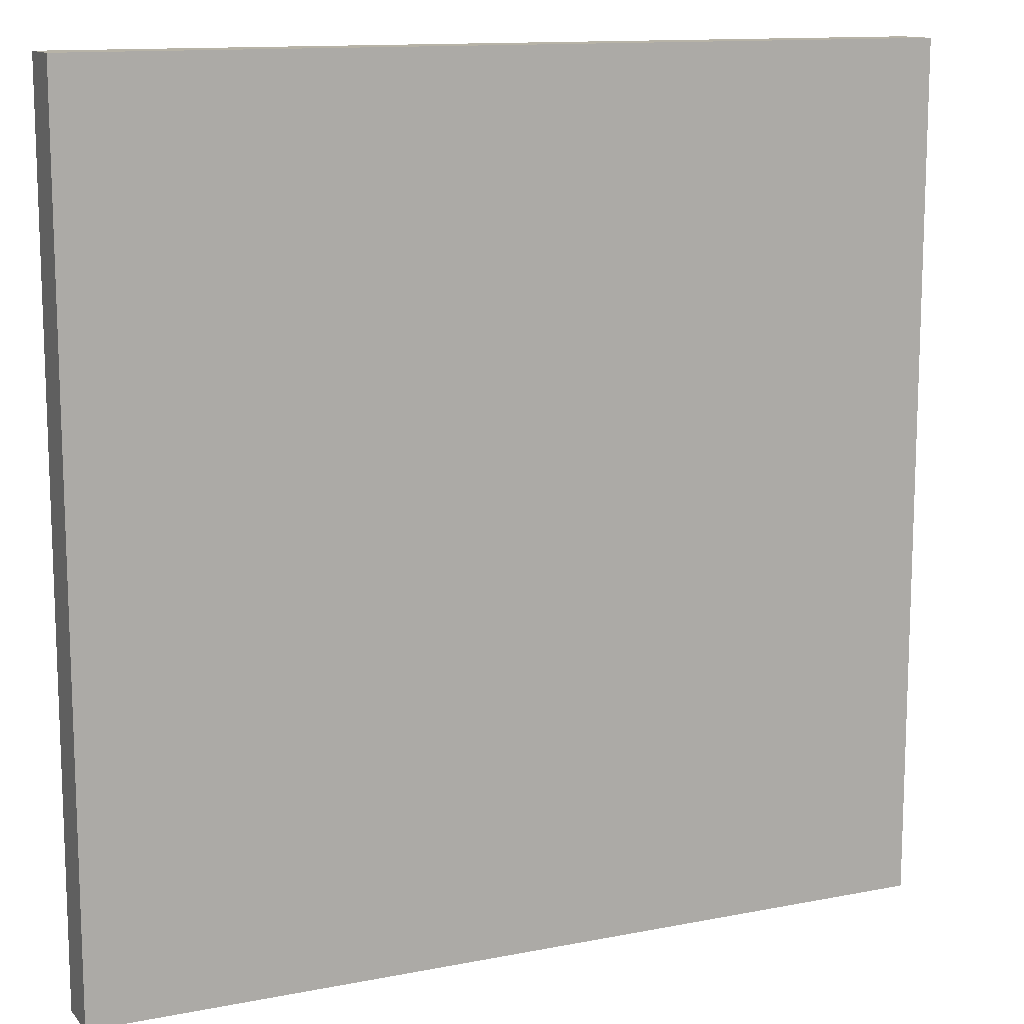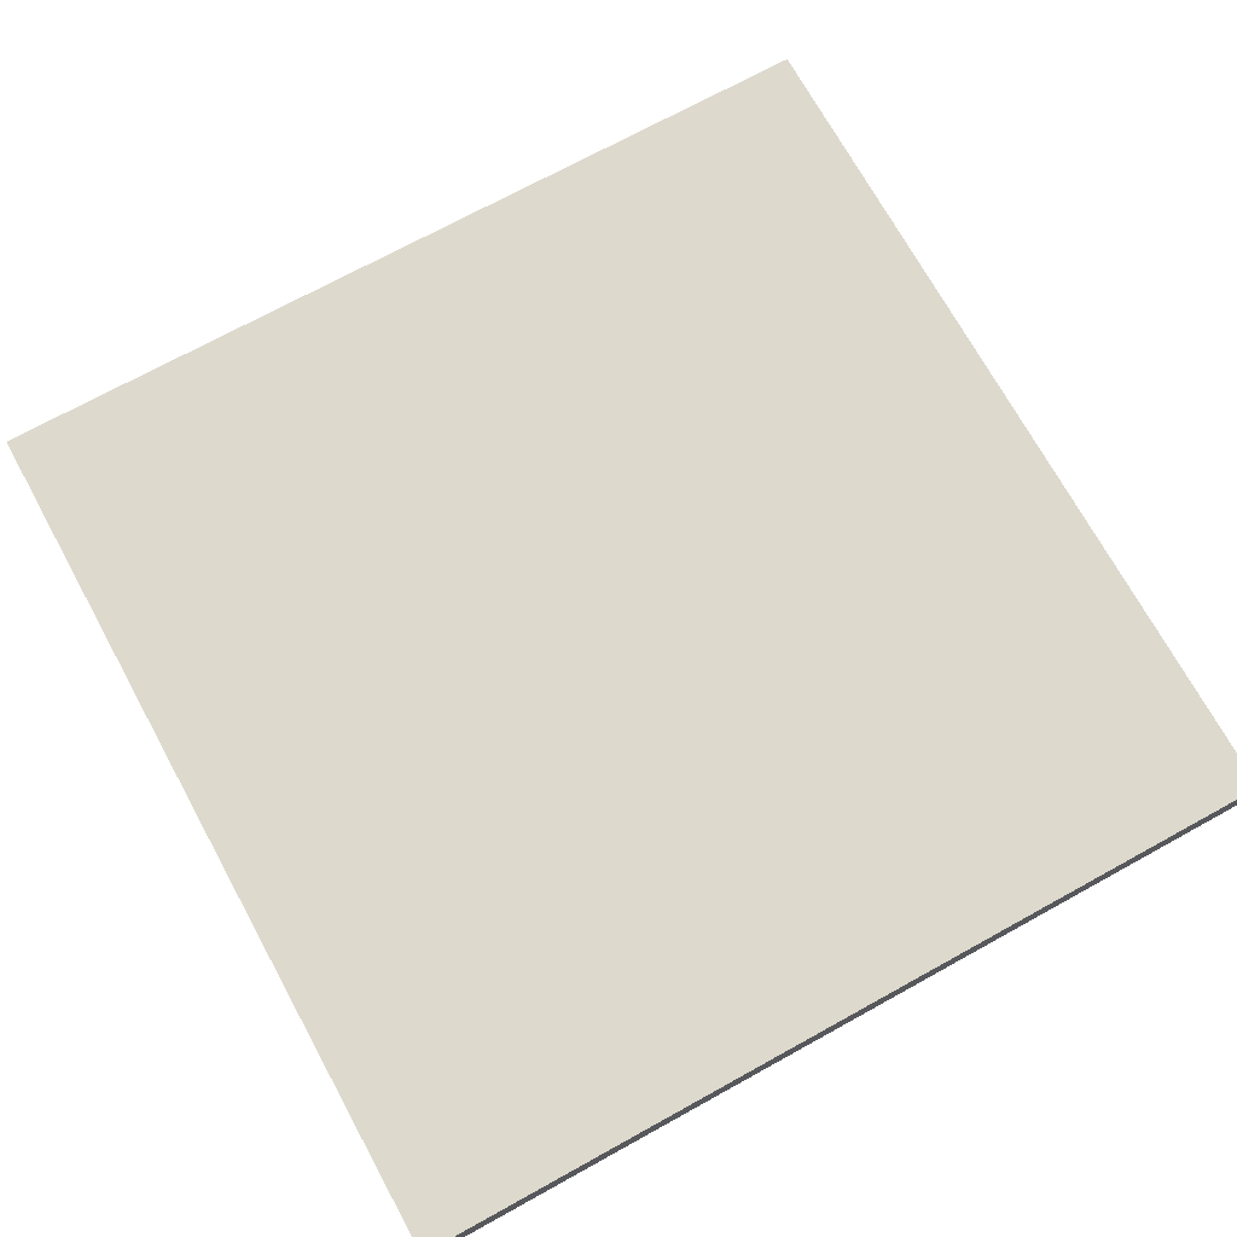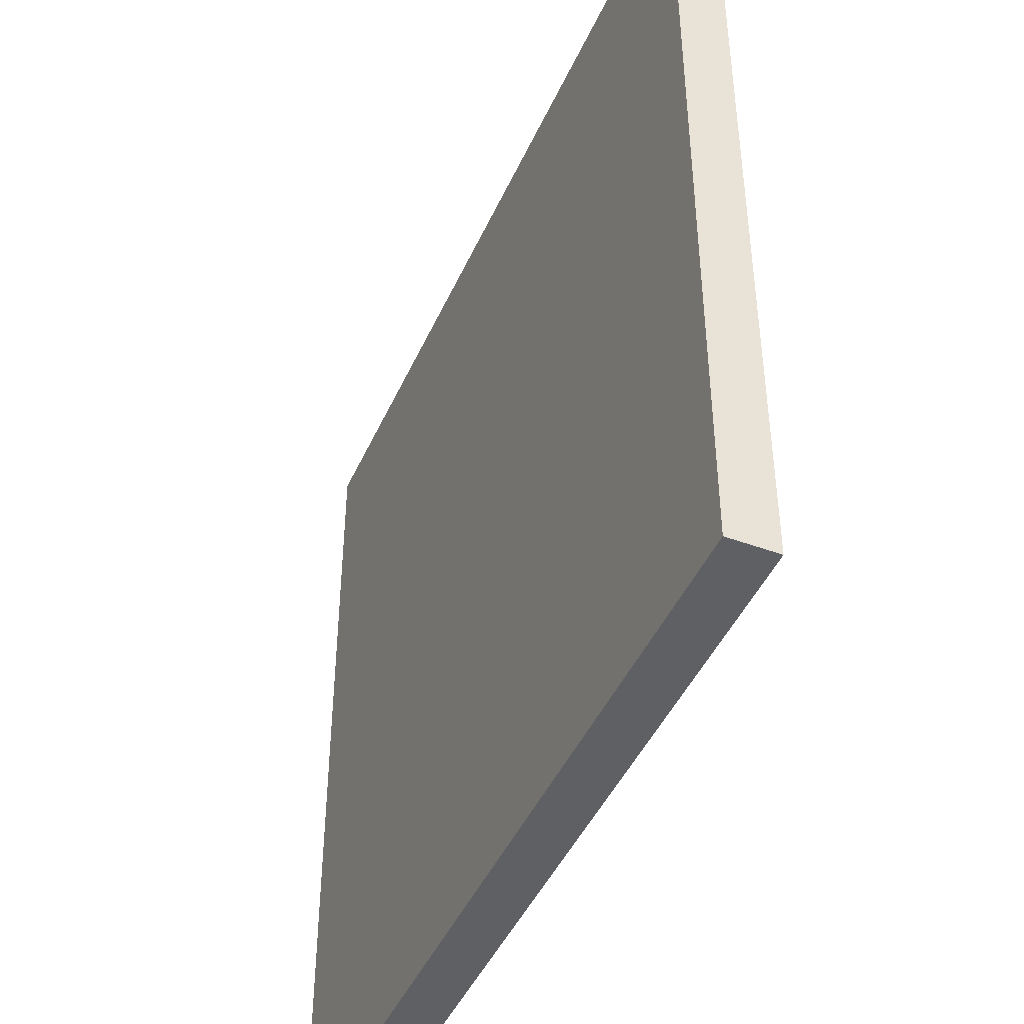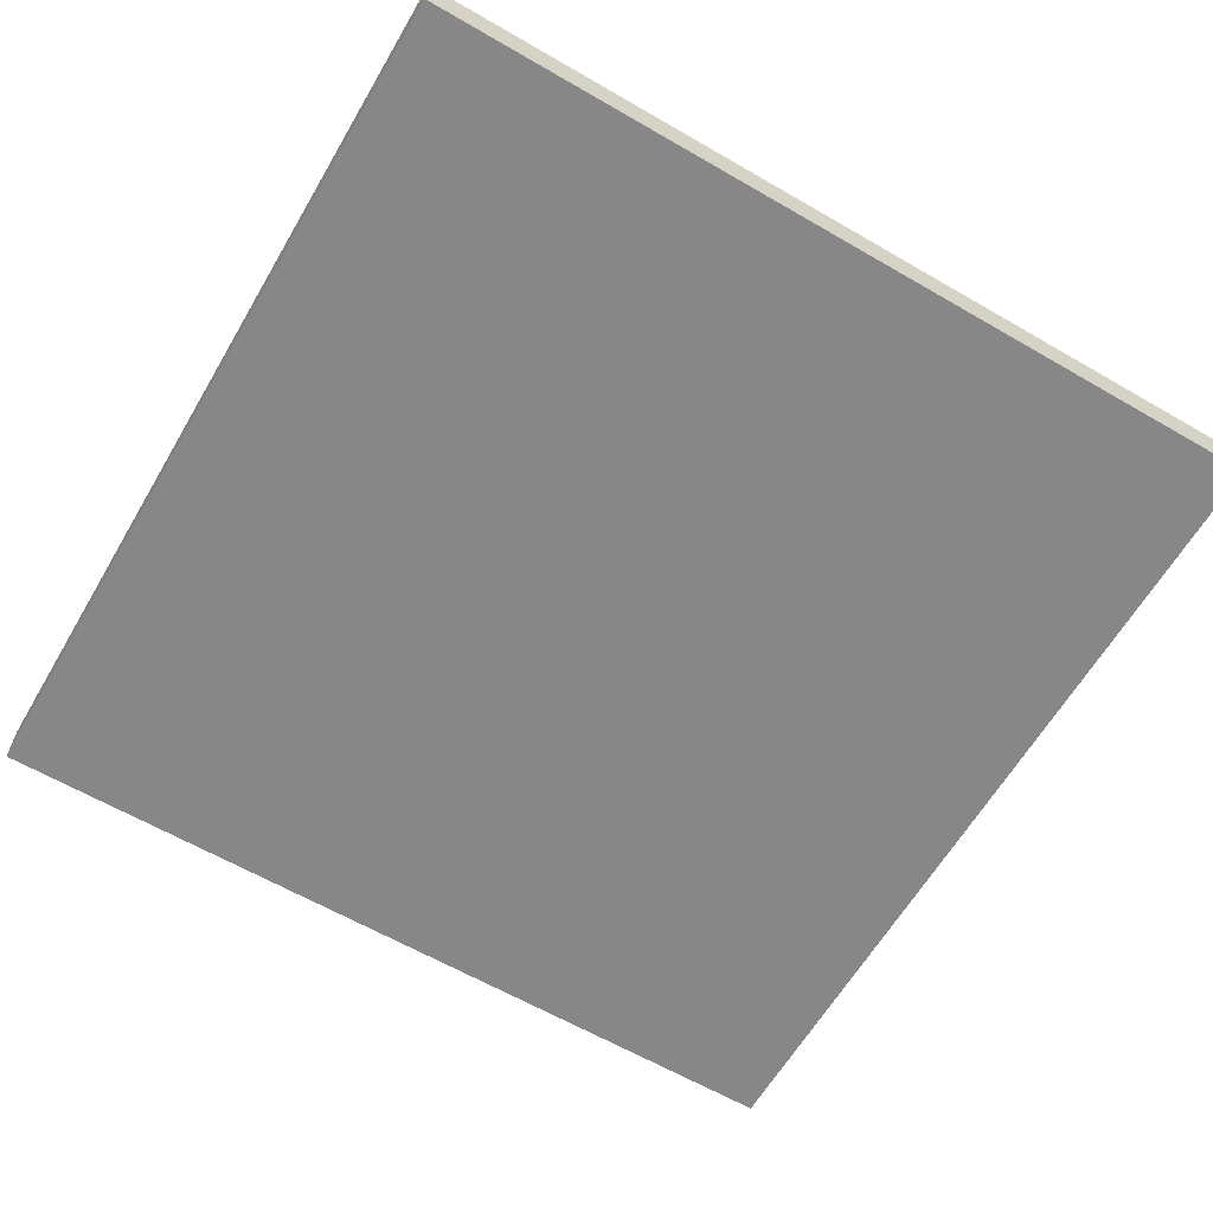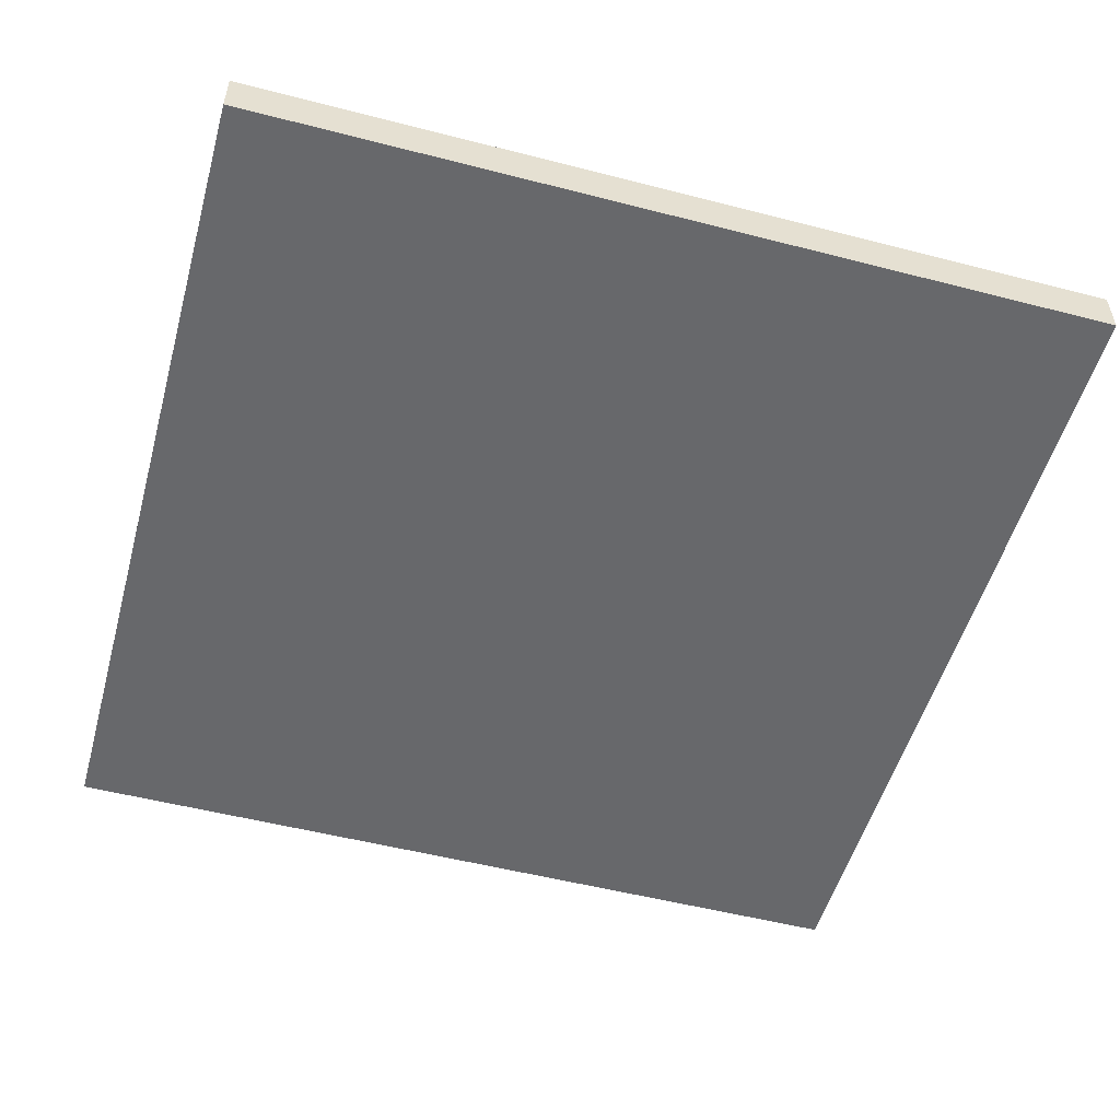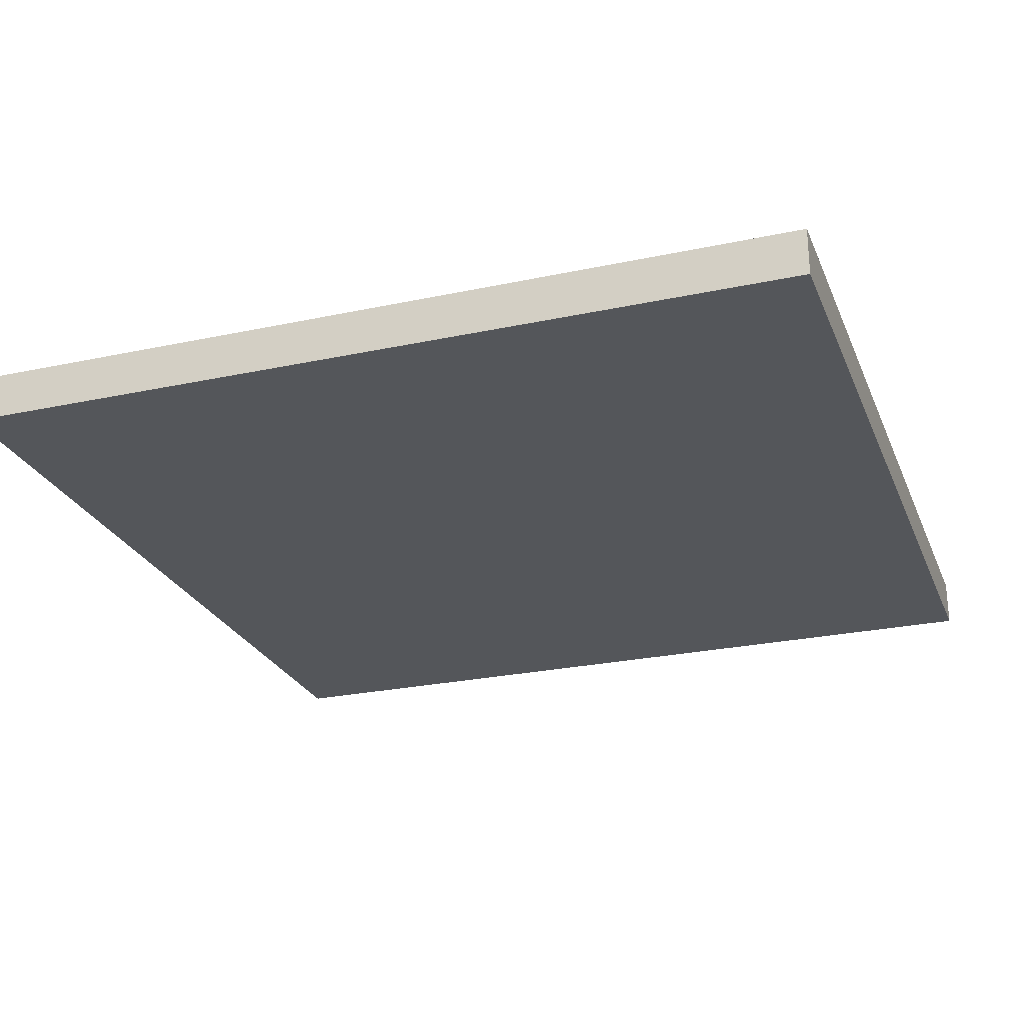
<metadata>
{"format":"obj","ext":"obj","renderer":"f3d","projection":"perspective","resolution":1024,"background":"white","views":[{"elev":12.6,"azim":-24.6,"up":"+Z"},{"elev":71.9,"azim":-28.8,"up":"+Y"},{"elev":-45.1,"azim":-113.2,"up":"+Z"},{"elev":-62.6,"azim":59.6,"up":"+Y"},{"elev":-52.5,"azim":74.5,"up":"+Y"},{"elev":-25.4,"azim":-71.0,"up":"+Y"}]}
</metadata>
<code>
o floor
v 18 1 -18
v 18 -1 -18
v 18 1 18
v 18 -1 18
v -18 1 -18
v -18 -1 -18
v -18 1 18
v -18 -1 18
f 6 2 4 8
f 1 5 7 3
f 6 5 1 2
f 2 1 3 4
f 8 7 5 6
f 4 3 7 8

</code>
